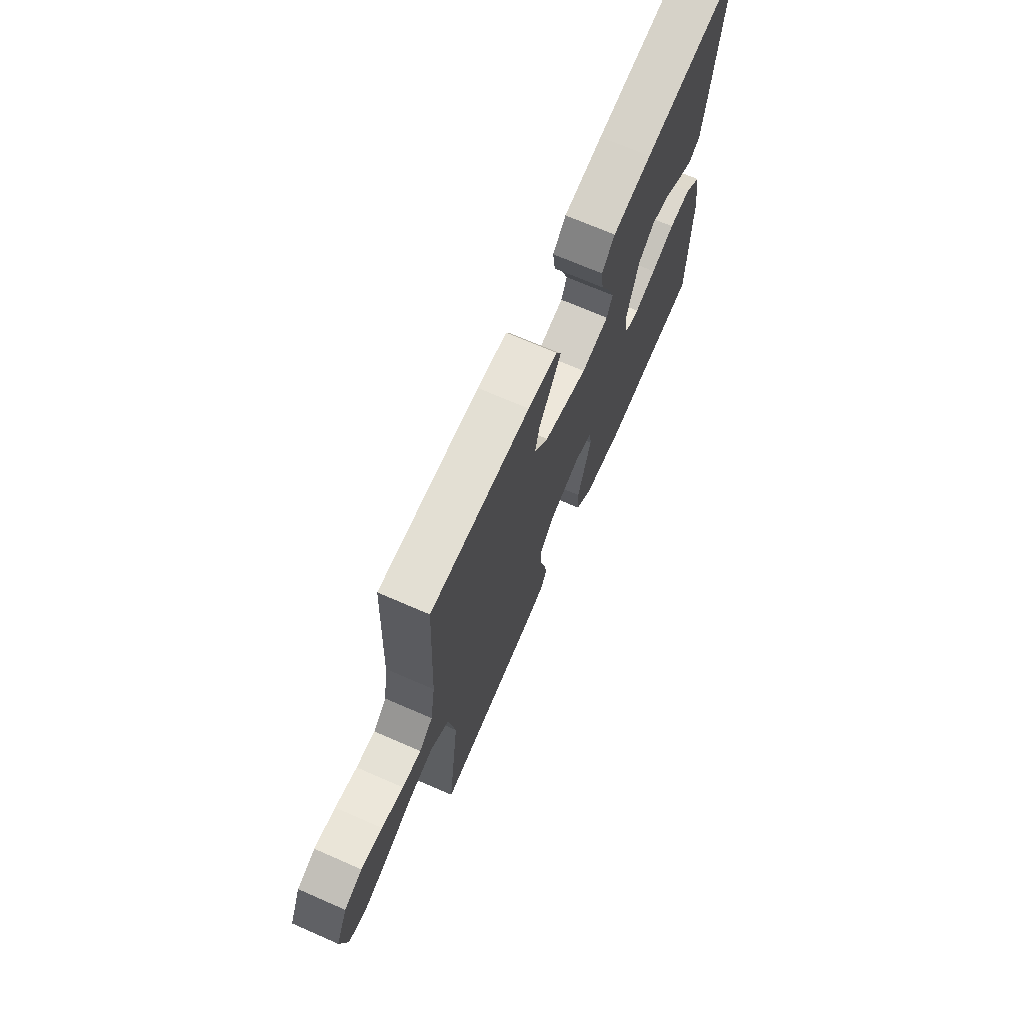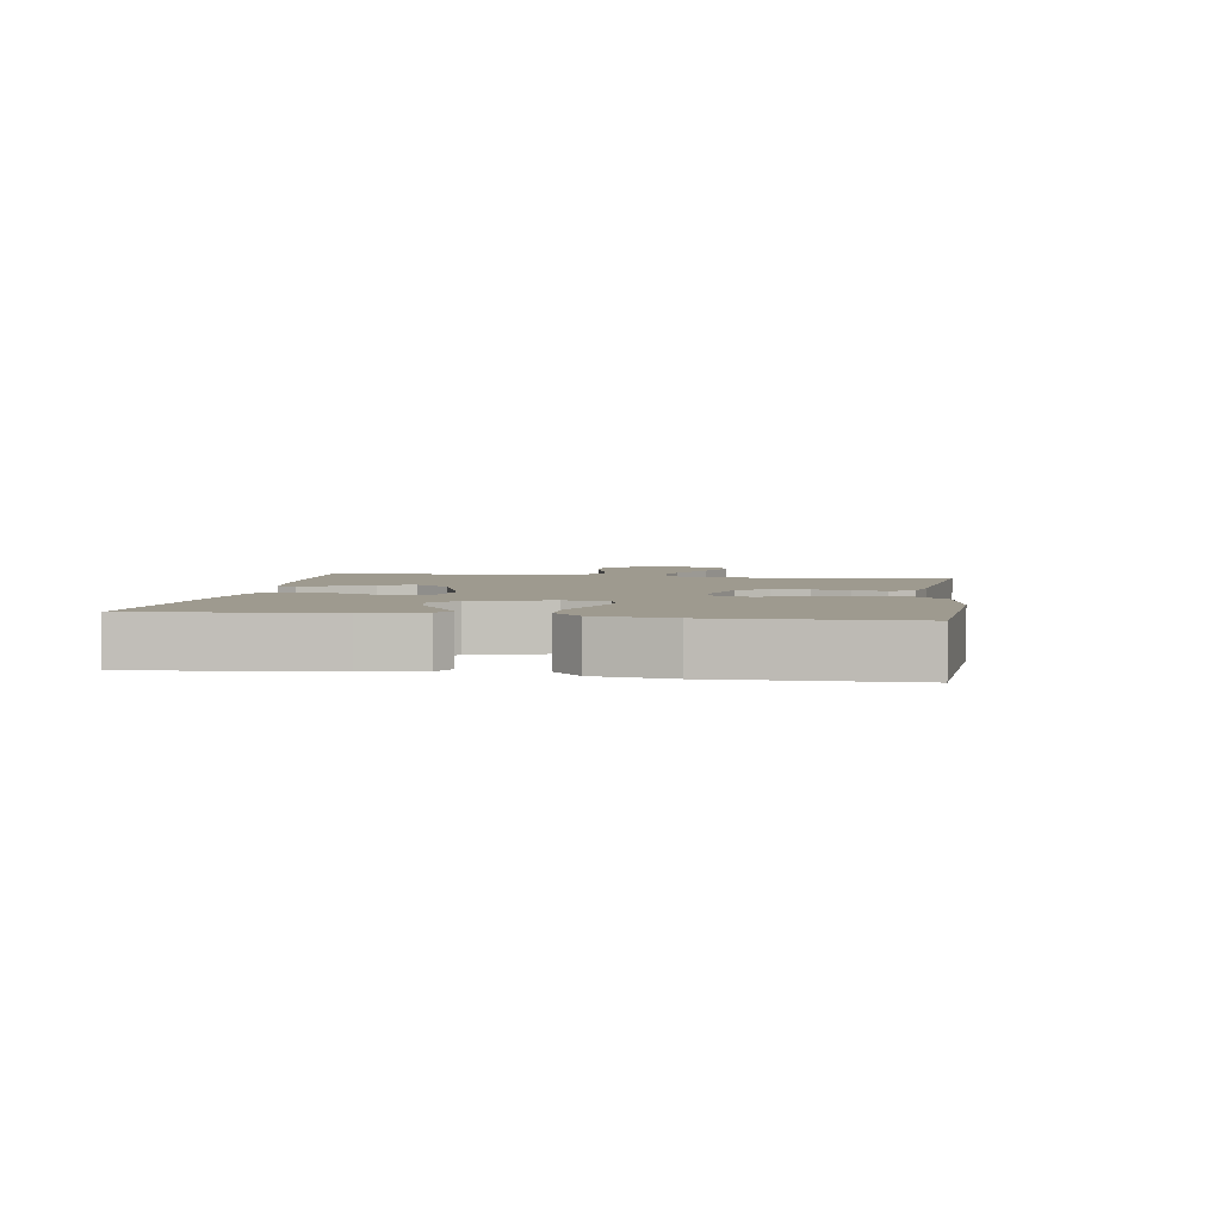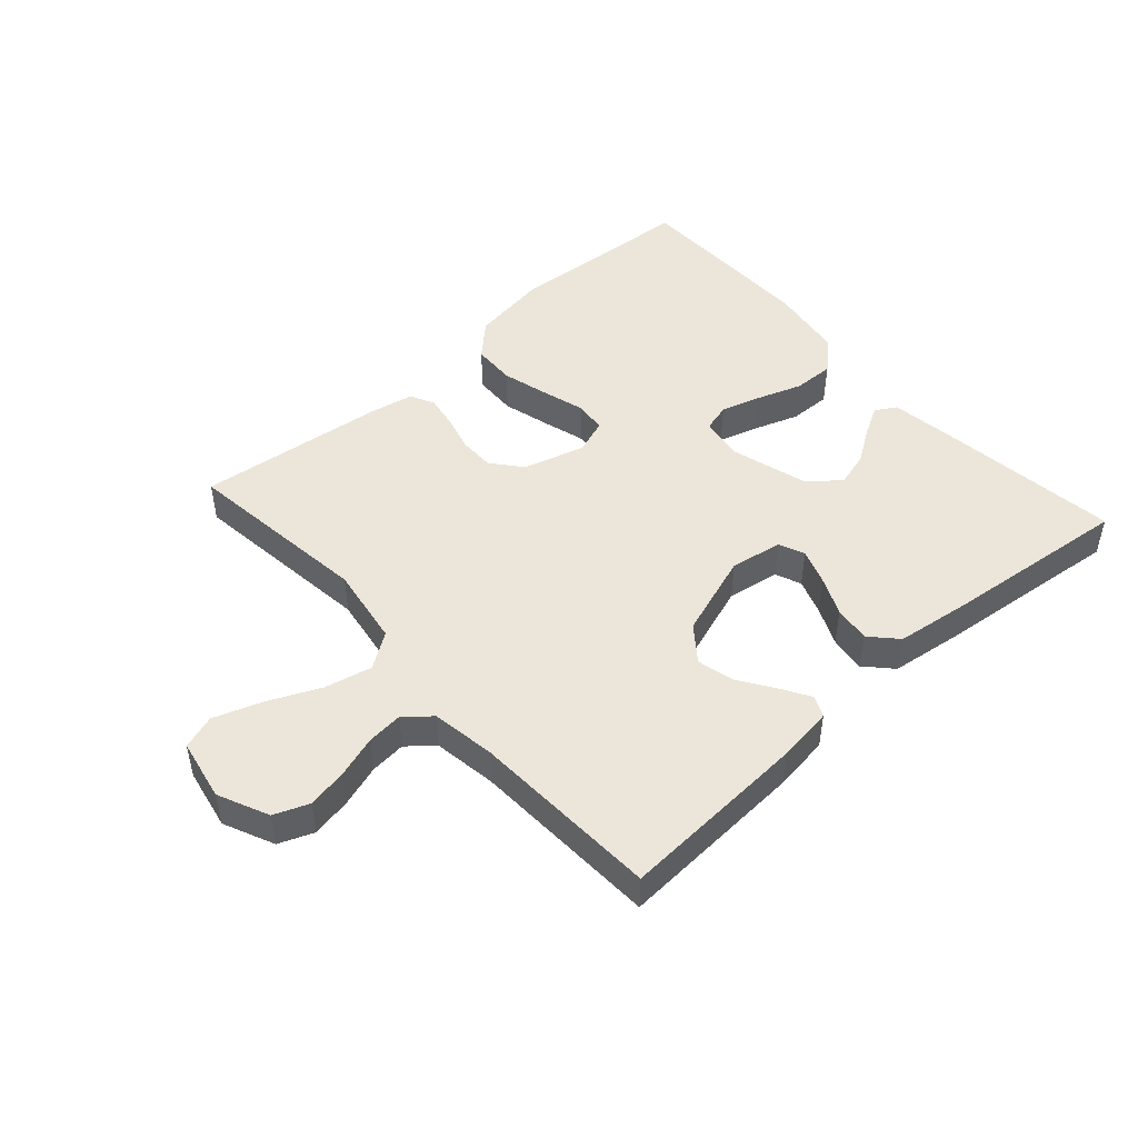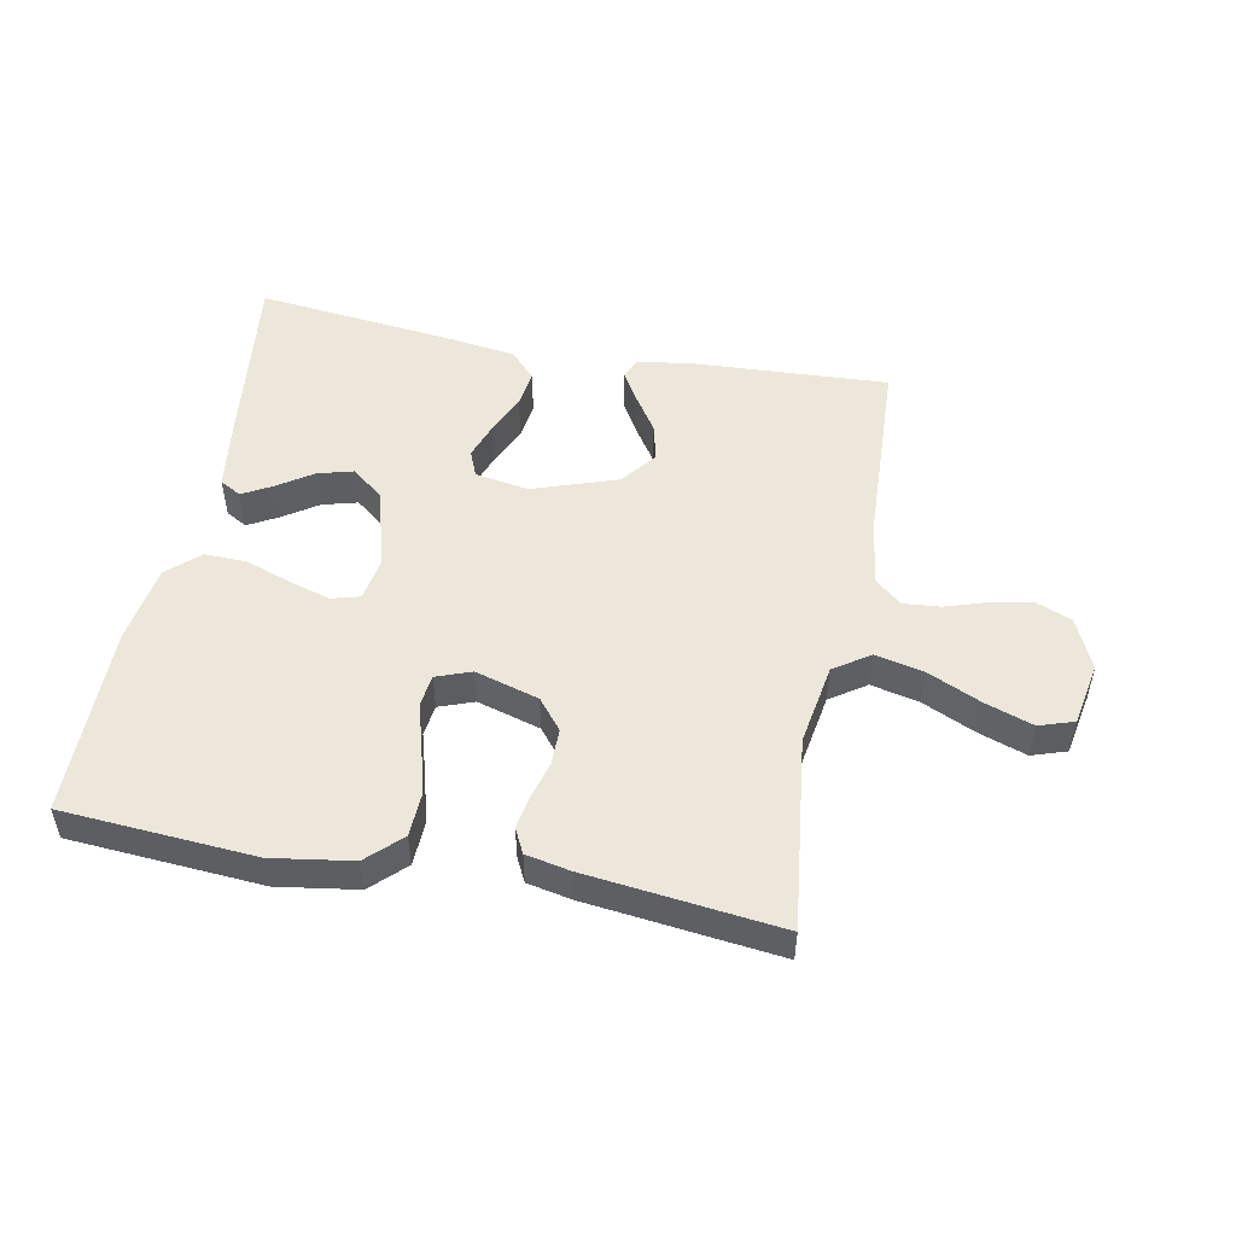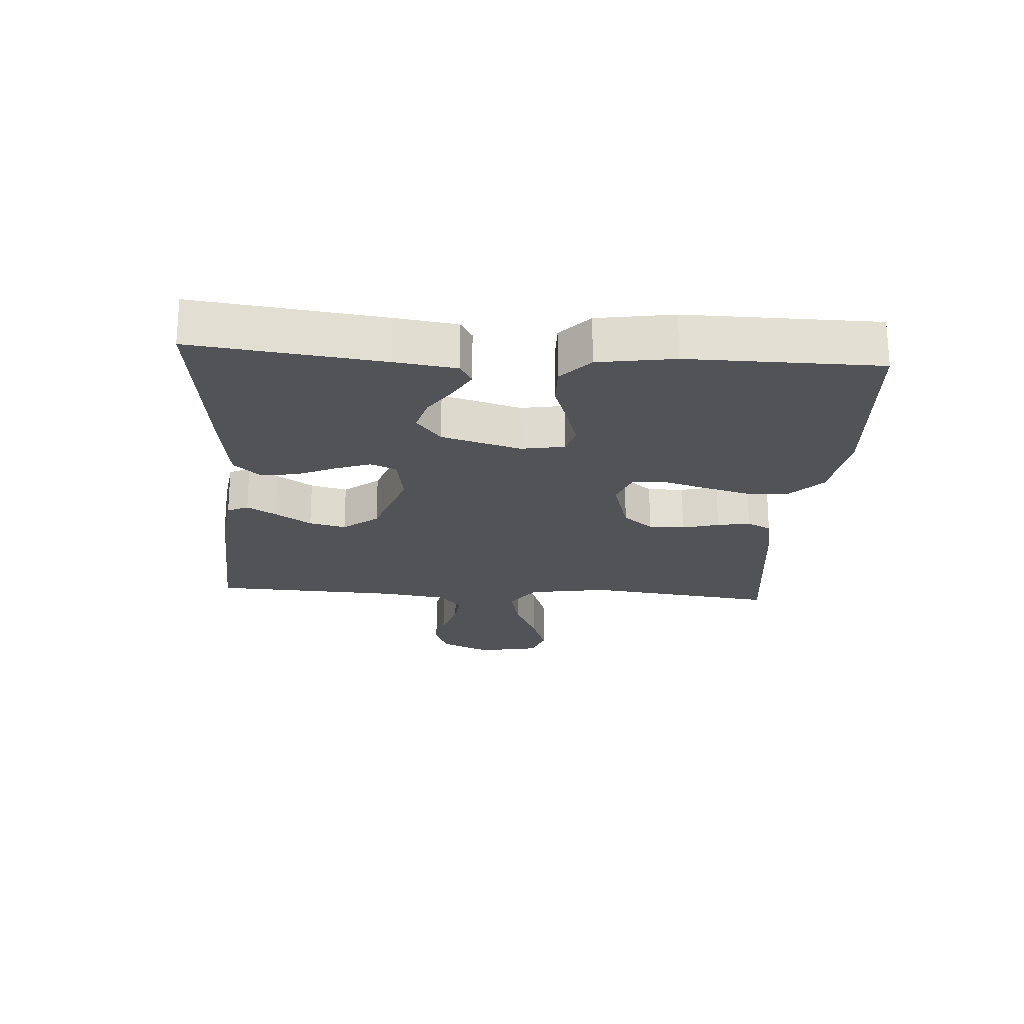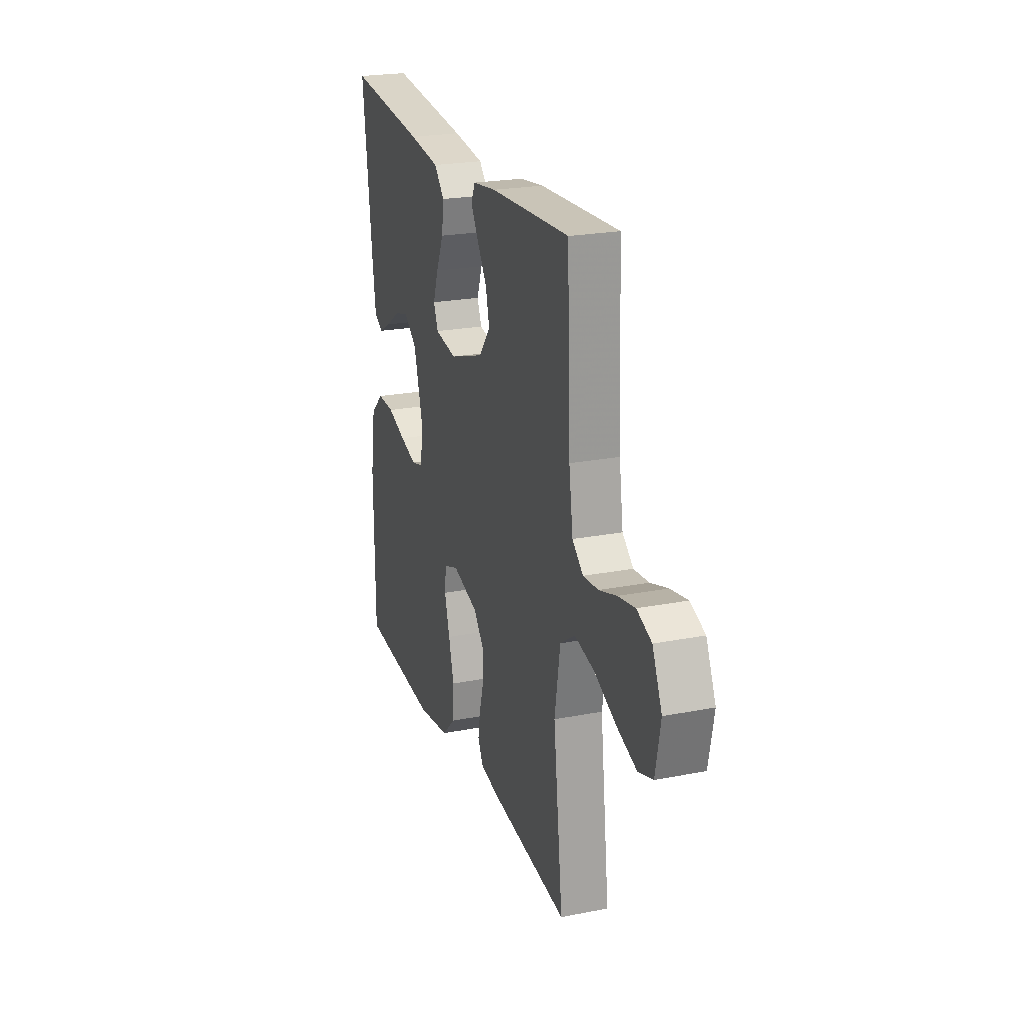
<metadata>
{"format":"obj","ext":"obj","renderer":"f3d","projection":"perspective","resolution":1024,"background":"white","views":[{"elev":70.3,"azim":-66.4,"up":"+Z"},{"elev":3.6,"azim":98.9,"up":"+Y"},{"elev":47.8,"azim":-41.9,"up":"+Y"},{"elev":51.1,"azim":-169.1,"up":"+Y"},{"elev":-22.0,"azim":86.1,"up":"+Y"},{"elev":23.0,"azim":-108.4,"up":"+Z"}]}
</metadata>
<code>
v -0.5 0.07 -0.5
v -0.464 0.07 -0.2
v -0.485 0.07 -0.073
v -0.541 0.07 -0.035
v -0.616 0.07 -0.052
v -0.699 0.07 -0.09
v -0.774 0.07 -0.116
v -0.828 0.07 -0.098
v -0.847 0.07 0
v -0.811 0.07 0.08
v -0.756 0.07 0.102
v -0.692 0.07 0.09
v -0.626 0.07 0.069
v -0.569 0.07 0.064
v -0.528 0.07 0.099
v -0.513 0.07 0.2
v -0.5 0.07 0.5
v -0.2 0.07 0.484
v -0.111 0.07 0.472
v -0.096 0.07 0.439
v -0.124 0.07 0.392
v -0.161 0.07 0.336
v -0.175 0.07 0.278
v -0.132 0.07 0.223
v 0 0.07 0.178
v 0.083 0.07 0.192
v 0.1 0.07 0.233
v 0.08 0.07 0.289
v 0.052 0.07 0.351
v 0.044 0.07 0.409
v 0.083 0.07 0.451
v 0.2 0.07 0.467
v 0.5 0.07 0.5
v 0.464 0.07 0.2
v 0.451 0.07 0.106
v 0.418 0.07 0.087
v 0.371 0.07 0.113
v 0.317 0.07 0.149
v 0.262 0.07 0.164
v 0.213 0.07 0.125
v 0.177 0.07 0
v 0.189 0.07 -0.069
v 0.233 0.07 -0.081
v 0.297 0.07 -0.062
v 0.368 0.07 -0.037
v 0.434 0.07 -0.035
v 0.483 0.07 -0.08
v 0.502 0.07 -0.2
v 0.5 0.07 -0.5
v 0.2 0.07 -0.521
v 0.076 0.07 -0.502
v 0.024 0.07 -0.452
v 0.021 0.07 -0.383
v 0.041 0.07 -0.309
v 0.061 0.07 -0.24
v 0.055 0.07 -0.19
v 0 0.07 -0.17
v -0.099 0.07 -0.199
v -0.137 0.07 -0.246
v -0.137 0.07 -0.303
v -0.121 0.07 -0.361
v -0.112 0.07 -0.413
v -0.131 0.07 -0.451
v -0.2 0.07 -0.465
v -0.5 0 -0.5
v -0.464 0 -0.2
v -0.485 0 -0.073
v -0.541 0 -0.035
v -0.616 0 -0.052
v -0.699 0 -0.09
v -0.774 0 -0.116
v -0.828 0 -0.098
v -0.847 0 0
v -0.811 0 0.08
v -0.756 0 0.102
v -0.692 0 0.09
v -0.626 0 0.069
v -0.569 0 0.064
v -0.528 0 0.099
v -0.513 0 0.2
v -0.5 0 0.5
v -0.2 0 0.484
v -0.111 0 0.472
v -0.096 0 0.439
v -0.124 0 0.392
v -0.161 0 0.336
v -0.175 0 0.278
v -0.132 0 0.223
v 0 0 0.178
v 0.083 0 0.192
v 0.1 0 0.233
v 0.08 0 0.289
v 0.052 0 0.351
v 0.044 0 0.409
v 0.083 0 0.451
v 0.2 0 0.467
v 0.5 0 0.5
v 0.464 0 0.2
v 0.451 0 0.106
v 0.418 0 0.087
v 0.371 0 0.113
v 0.317 0 0.149
v 0.262 0 0.164
v 0.213 0 0.125
v 0.177 0 0
v 0.189 0 -0.069
v 0.233 0 -0.081
v 0.297 0 -0.062
v 0.368 0 -0.037
v 0.434 0 -0.035
v 0.483 0 -0.08
v 0.502 0 -0.2
v 0.5 0 -0.5
v 0.2 0 -0.521
v 0.076 0 -0.502
v 0.024 0 -0.452
v 0.021 0 -0.383
v 0.041 0 -0.309
v 0.061 0 -0.24
v 0.055 0 -0.19
v 0 0 -0.17
v -0.099 0 -0.199
v -0.137 0 -0.246
v -0.137 0 -0.303
v -0.121 0 -0.361
v -0.112 0 -0.413
v -0.131 0 -0.451
v -0.2 0 -0.465
f 64 1 2
f 63 64 2
f 62 63 2
f 61 62 2
f 60 61 2
f 59 60 2 3
f 58 59 3 4
f 57 58 4
f 53 54 55
f 52 53 55
f 51 52 55
f 50 51 55
f 49 50 55
f 48 49 55
f 47 48 55
f 46 47 55
f 45 46 55
f 44 45 55
f 43 44 55 56
f 42 43 56 57
f 36 37 38
f 35 36 38
f 34 35 38
f 33 34 38
f 32 33 38
f 31 32 38
f 30 31 38
f 29 30 38
f 28 29 38 39
f 27 28 39 40
f 20 21 22
f 19 20 22
f 18 19 22
f 17 18 22
f 16 17 22
f 15 16 22 23
f 14 15 23 24
f 11 12 13
f 10 11 13
f 9 10 13
f 8 9 13
f 7 8 13
f 6 7 13
f 5 6 13
f 4 5 13 14
f 14 24 25
f 4 14 25
f 57 4 25
f 42 57 25
f 41 42 25
f 41 25 26
f 26 27 40 41
f 66 65 128
f 66 128 127
f 66 127 126
f 66 126 125
f 66 125 124
f 67 66 124 123
f 68 67 123 122
f 68 122 121
f 119 118 117
f 119 117 116
f 119 116 115
f 119 115 114
f 119 114 113
f 119 113 112
f 119 112 111
f 119 111 110
f 119 110 109
f 119 109 108
f 120 119 108 107
f 121 120 107 106
f 102 101 100
f 102 100 99
f 102 99 98
f 102 98 97
f 102 97 96
f 102 96 95
f 102 95 94
f 102 94 93
f 103 102 93 92
f 104 103 92 91
f 86 85 84
f 86 84 83
f 86 83 82
f 86 82 81
f 86 81 80
f 87 86 80 79
f 88 87 79 78
f 77 76 75
f 77 75 74
f 77 74 73
f 77 73 72
f 77 72 71
f 77 71 70
f 77 70 69
f 78 77 69 68
f 89 88 78
f 89 78 68
f 89 68 121
f 89 121 106
f 89 106 105
f 90 89 105
f 105 104 91 90
f 1 65 66 2
f 2 66 67 3
f 3 67 68 4
f 4 68 69 5
f 5 69 70 6
f 6 70 71 7
f 7 71 72 8
f 8 72 73 9
f 9 73 74 10
f 10 74 75 11
f 11 75 76 12
f 12 76 77 13
f 13 77 78 14
f 14 78 79 15
f 15 79 80 16
f 16 80 81 17
f 17 81 82 18
f 18 82 83 19
f 19 83 84 20
f 20 84 85 21
f 21 85 86 22
f 22 86 87 23
f 23 87 88 24
f 24 88 89 25
f 25 89 90 26
f 26 90 91 27
f 27 91 92 28
f 28 92 93 29
f 29 93 94 30
f 30 94 95 31
f 31 95 96 32
f 32 96 97 33
f 33 97 98 34
f 34 98 99 35
f 35 99 100 36
f 36 100 101 37
f 37 101 102 38
f 38 102 103 39
f 39 103 104 40
f 40 104 105 41
f 41 105 106 42
f 42 106 107 43
f 43 107 108 44
f 44 108 109 45
f 45 109 110 46
f 46 110 111 47
f 47 111 112 48
f 48 112 113 49
f 49 113 114 50
f 50 114 115 51
f 51 115 116 52
f 52 116 117 53
f 53 117 118 54
f 54 118 119 55
f 55 119 120 56
f 56 120 121 57
f 57 121 122 58
f 58 122 123 59
f 59 123 124 60
f 60 124 125 61
f 61 125 126 62
f 62 126 127 63
f 63 127 128 64
f 64 128 65 1

</code>
